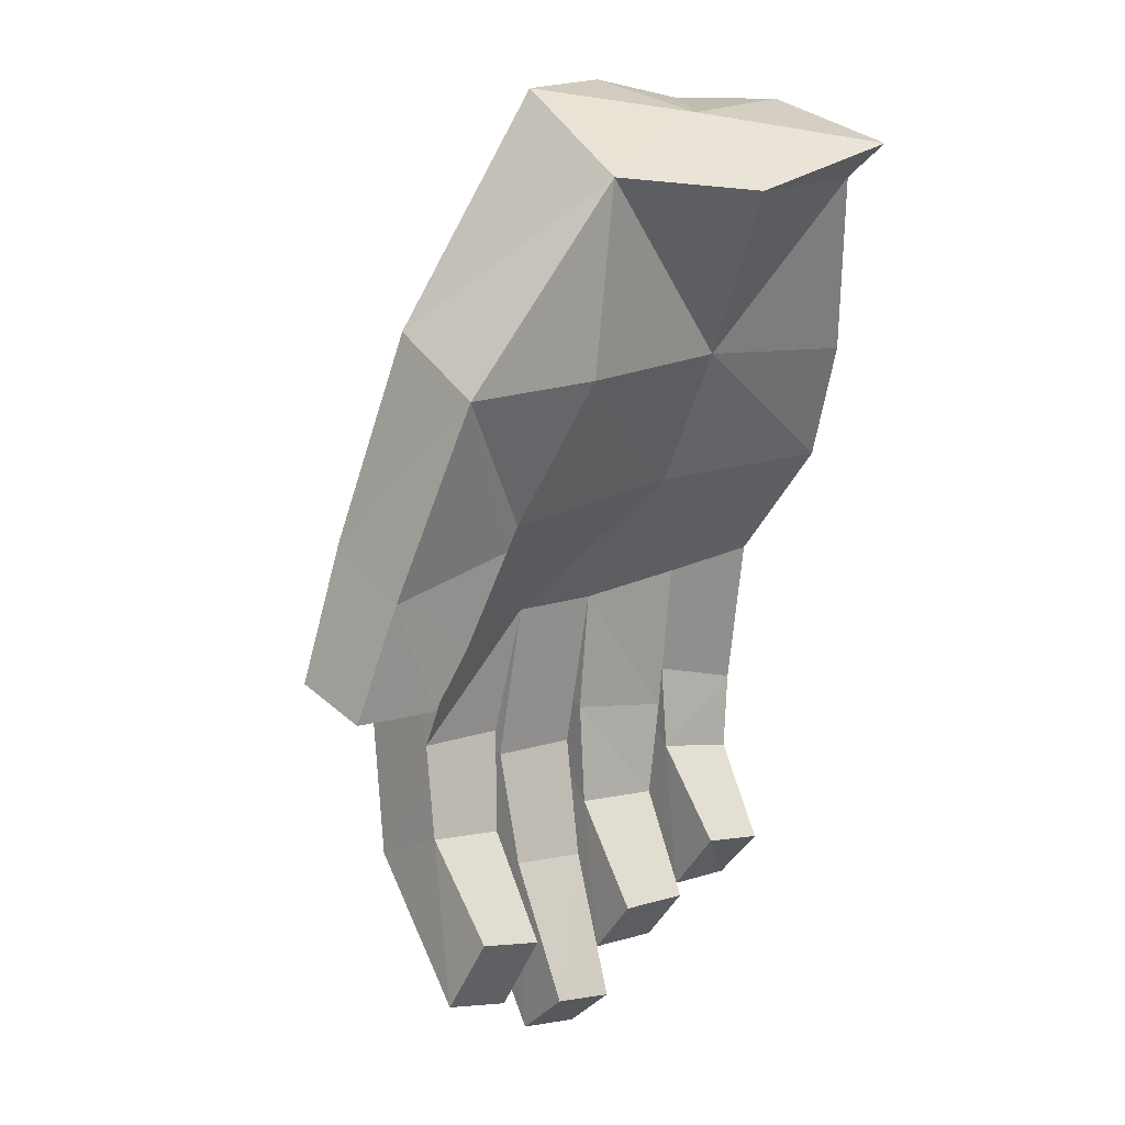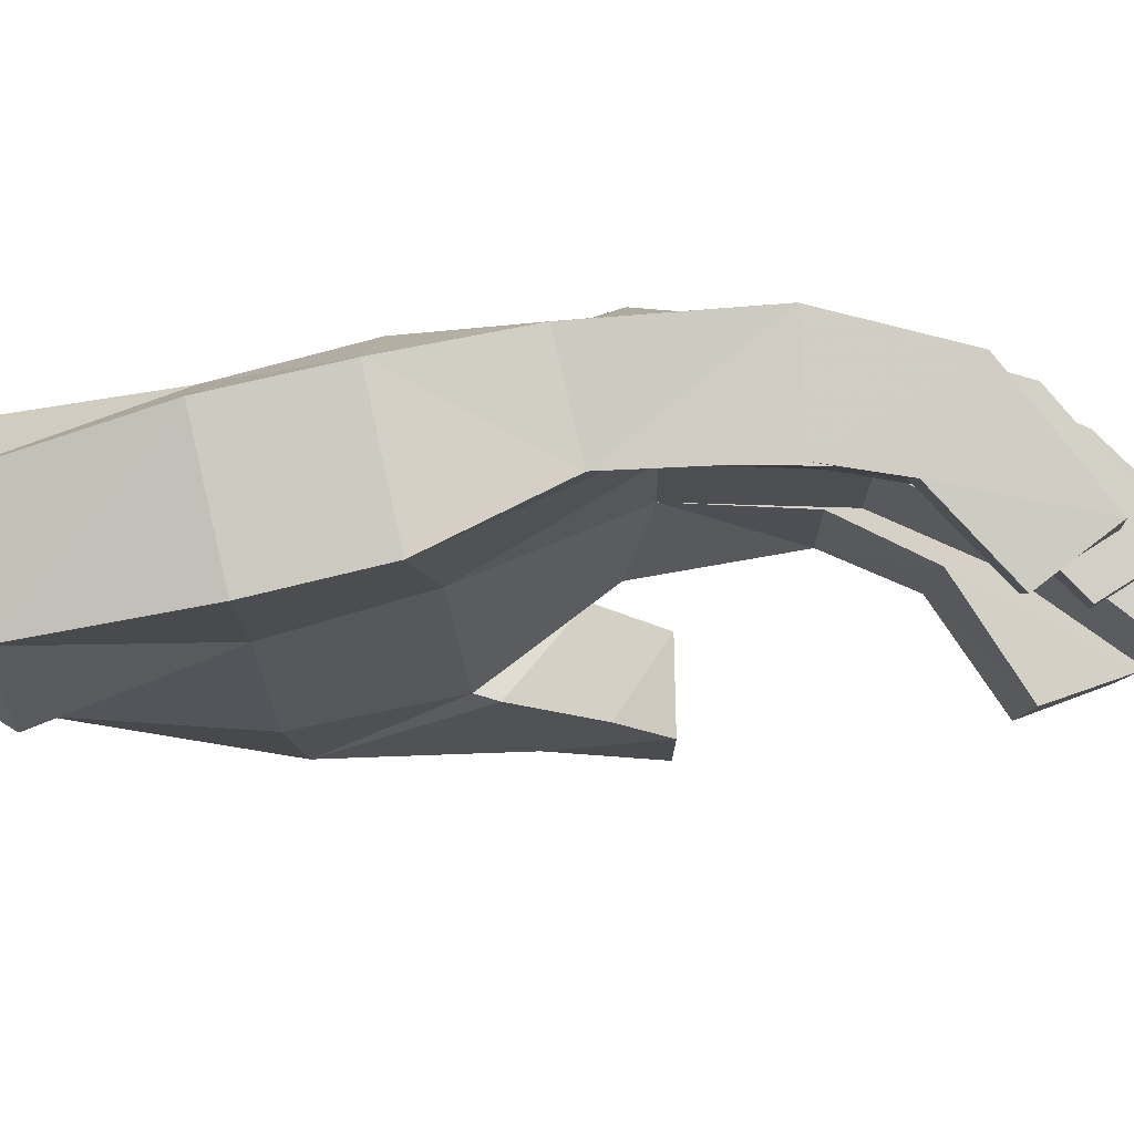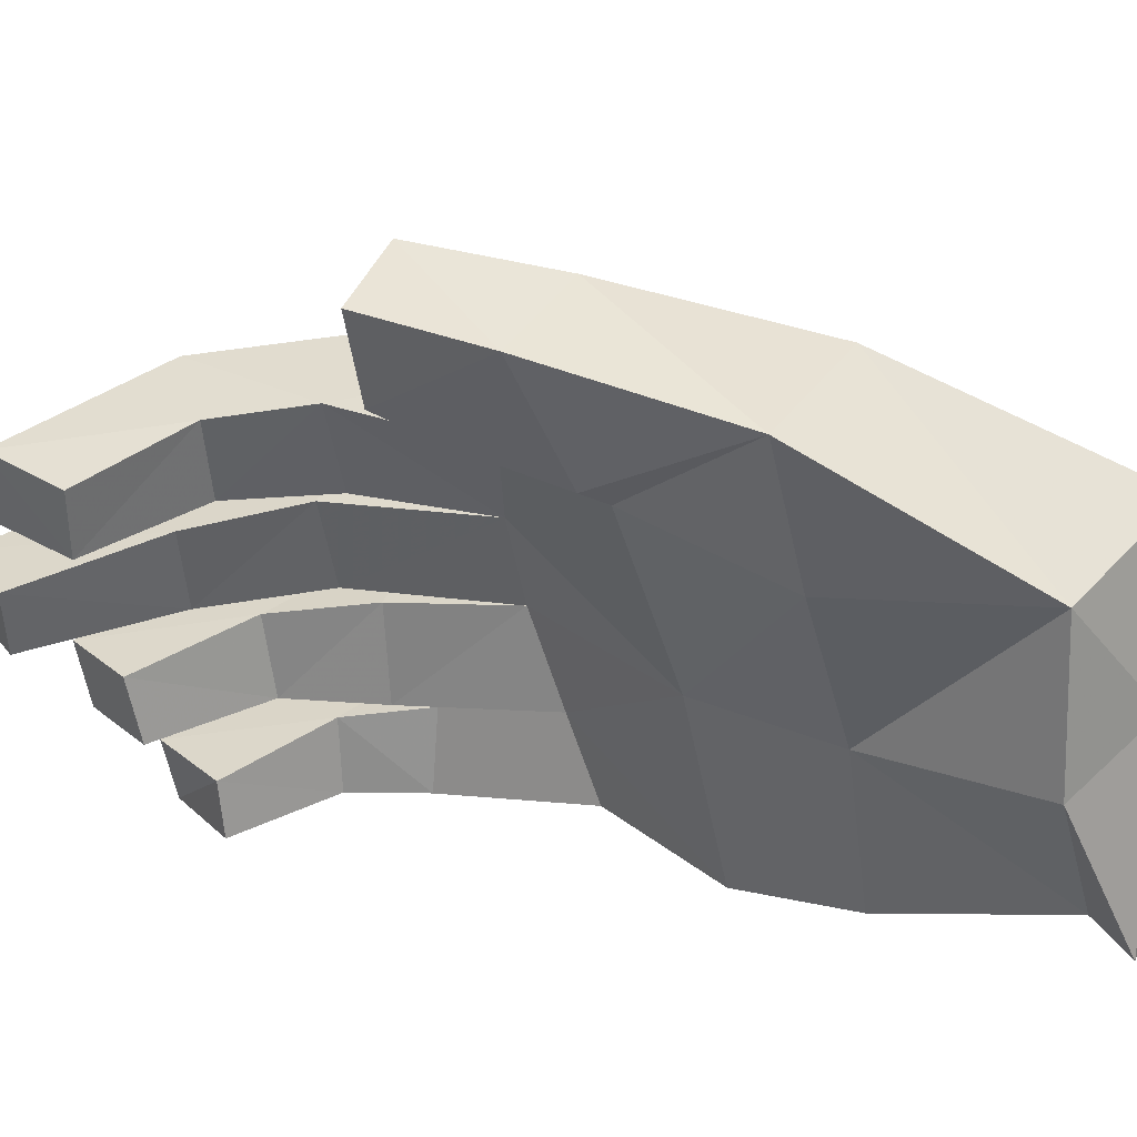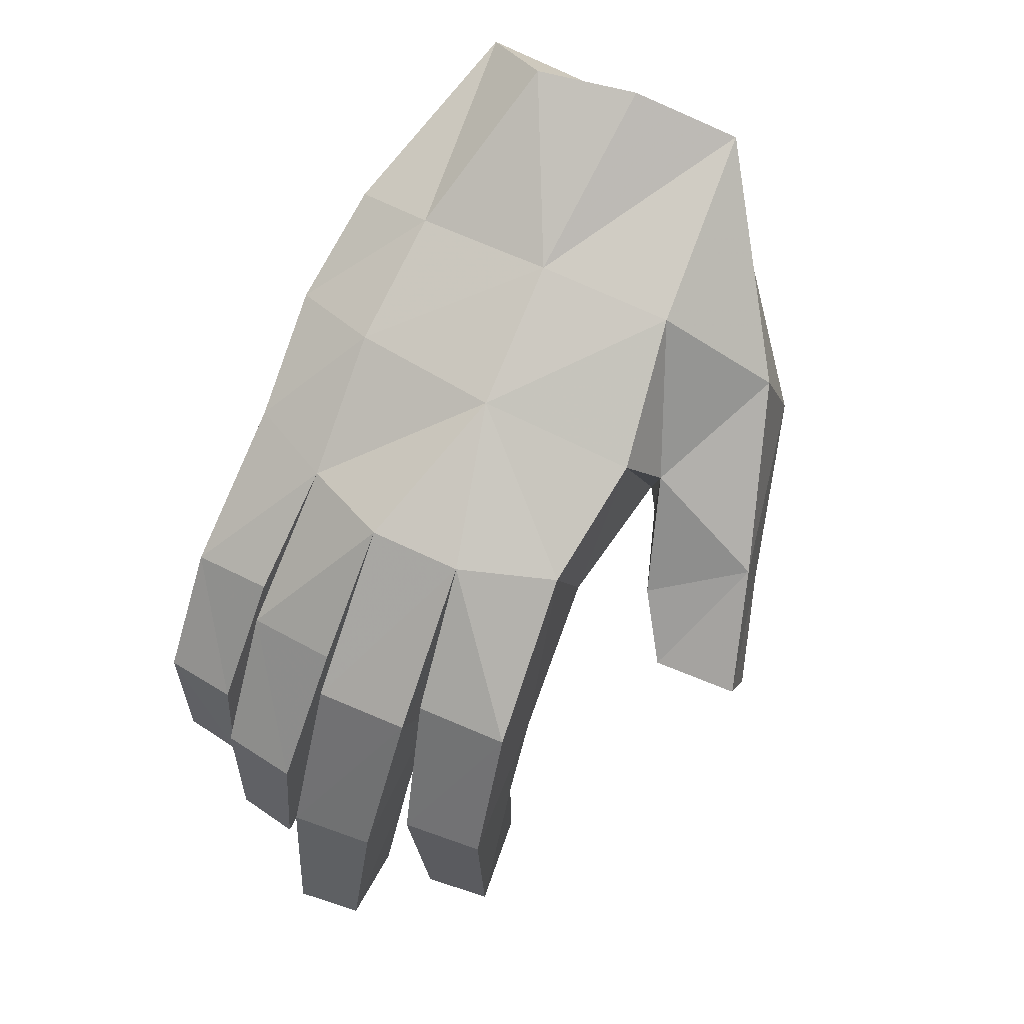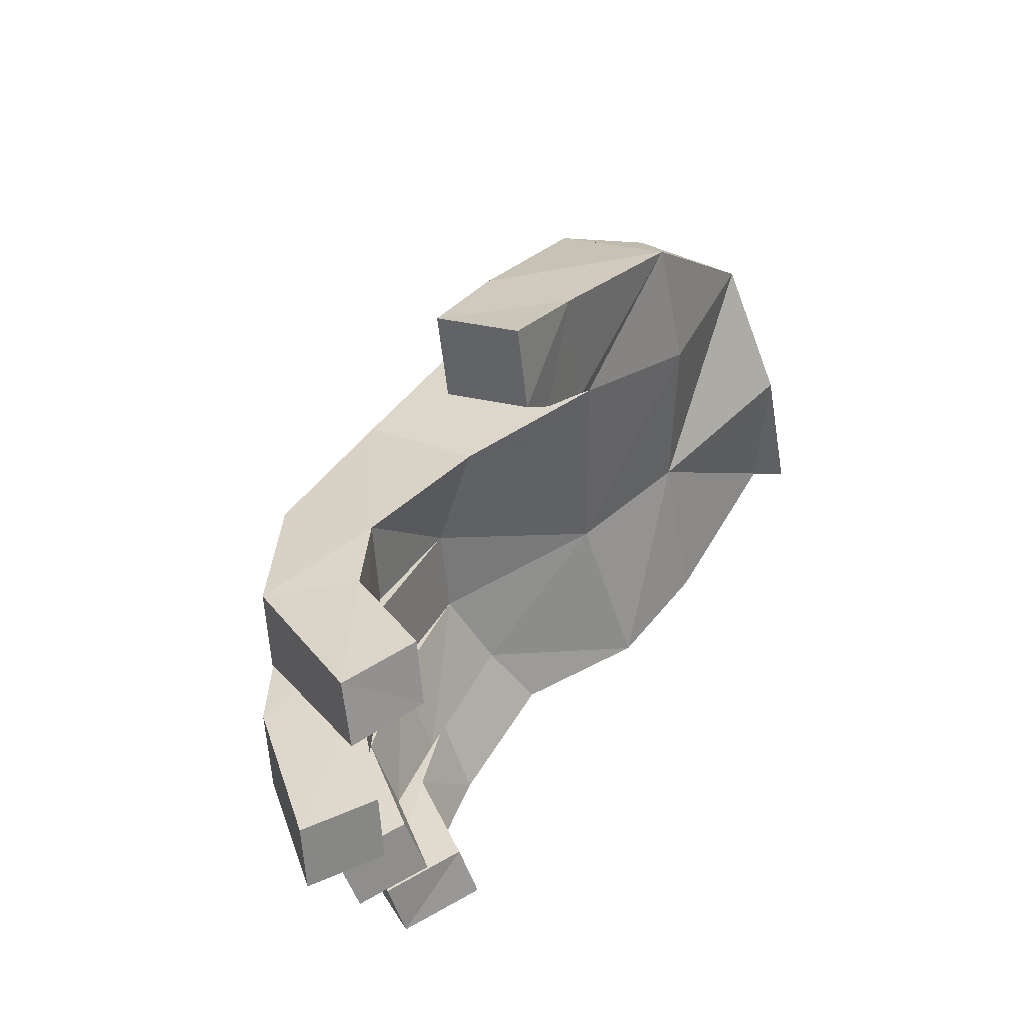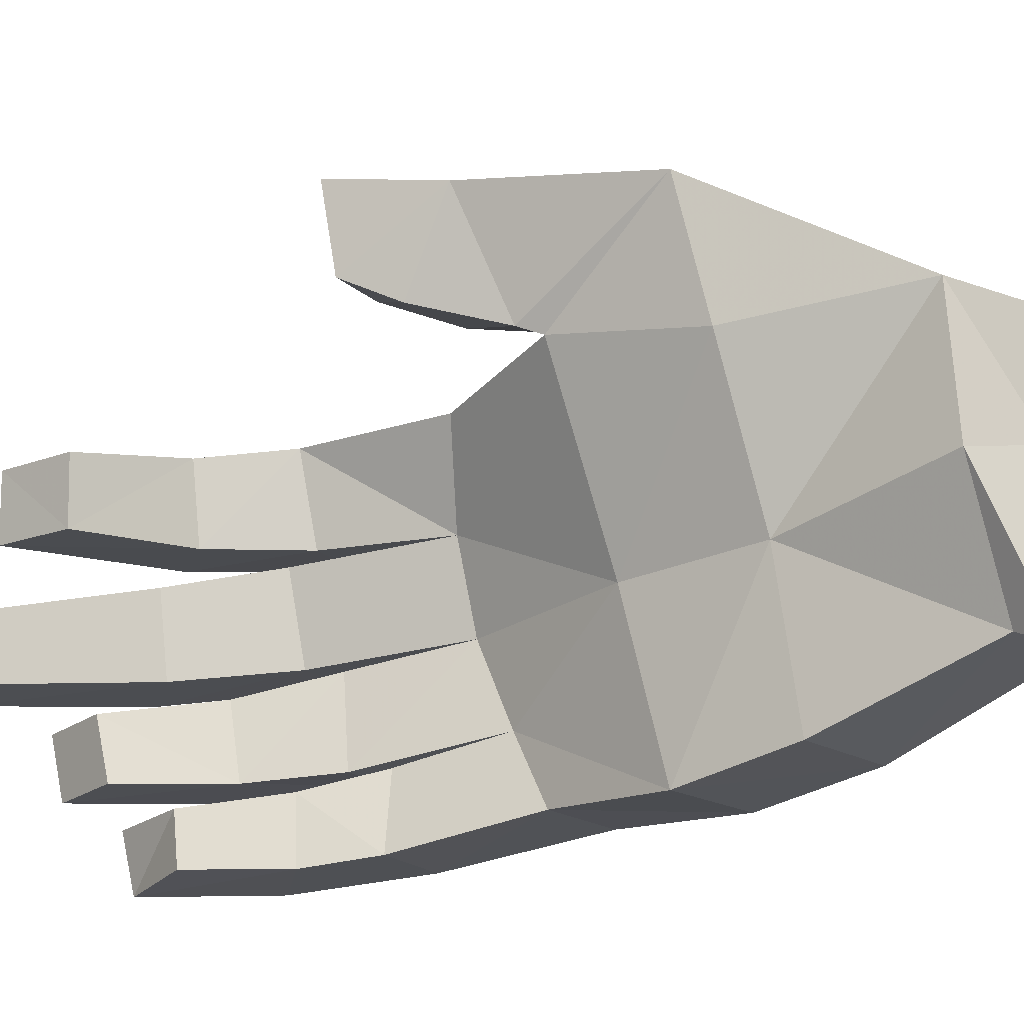
<metadata>
{"format":"obj","ext":"obj","renderer":"f3d","projection":"perspective","resolution":1024,"background":"white","views":[{"elev":-11.9,"azim":76.5,"up":"+Y"},{"elev":-77.4,"azim":-121.4,"up":"+Z"},{"elev":12.6,"azim":78.1,"up":"+Z"},{"elev":34.8,"azim":-45.3,"up":"+Y"},{"elev":-68.2,"azim":30.9,"up":"+Y"},{"elev":-37.5,"azim":79.7,"up":"+Z"}]}
</metadata>
<code>
v -0.303 0.1125 -0.1801
v -0.2552 0.2791 -0.1685
v -0.2288 0.1532 -0.1986
v -0.351 0.2733 -0.1341
v -0.289 0.09523 -0.1122
v -0.3346 0.2573 -0.04956
v -0.2387 0.2631 -0.08392
v -0.2843 0.424 -0.02148
v -0.1941 0.3689 -0.0678
v -0.1259 0.4886 -0.06105
v -0.1446 0.01887 0.09415
v -0.07271 0.08306 0.07037
v -0.1219 0.2024 0.1177
v -0.1056 0.08953 0.003283
v -0.1756 0.02456 0.02604
v -0.1626 0.2176 0.03823
v -0.26 0.2104 0.07953
v -0.1507 0.3321 0.04272
v -0.2415 0.3868 0.08964
v 0.2607 0.6326 0.02836
v 0.04701 0.5892 -0.1043
v 0.163 0.7011 -0.1258
v 0.158 0.5017 0.08573
v 0.3094 0.5878 0.1662
v 0.1538 0.4746 0.09593
v 0.2057 0.4037 0.2193
v 0.127 0.3749 0.1322
v 0.1168 0.3112 0.1627
v 0.1563 0.2884 0.249
v 0.07969 0.3411 0.293
v 0.1281 0.4809 0.2673
v 0.0404 0.3598 0.2071
v 0.05148 0.4463 0.1765
v -0.2138 0.3789 -0.1698
v -0.1265 0.5242 -0.1616
v 0.003085 0.6417 -0.293
v 0.09994 0.7381 -0.2908
v -0.2349 0.3316 -0.1846
v -0.2907 0.1723 -0.2116
v -0.2089 0.2165 -0.2312
v -0.3385 0.3248 -0.1492
v -0.2896 0.475 -0.124
v -0.31 0.4823 -0.2153
v -0.2073 0.6011 -0.1142
v -0.1988 0.6367 -0.2148
v -0.2981 0.009282 -0.08295
v -0.2325 0.2 -0.0748
v -0.2193 0.03651 -0.1057
v -0.3342 0.1941 -0.03844
v -0.2651 0 -0.01869
v -0.2921 0.1781 0.04298
v -0.1904 0.184 0.006623
v -0.1699 0.307 0.03287
v -0.09655 0.5355 0.1678
v -0.1047 0.3053 0.1315
v 0.005708 0.4389 0.1068
v -0.1963 0.361 0.1787
v -0.1734 0.5468 0.08248
v -0.08299 0.4609 0.02881
v -0.2142 0.3325 -0.05696
v -0.3064 0.3885 -0.01019
v -0.2614 0.3633 0.07957
v -0.2481 0.3376 -0.261
v -0.2198 0.2244 -0.2897
v -0.2145 0.4167 -0.2568
v -0.1988 0.4195 -0.1698
v -0.2188 0.195 0.1589
v -0.2163 0.5745 -0.007362
v -0.305 0.4345 -0.1233
v -0.3565 0.3402 -0.2285
v -0.306 0.1895 -0.2741
v 0.01078 0.64 0.1724
v 0.07887 0.5908 0.1662
v -0.007497 0.8463 -0.2381
v -0.1039 0.7471 -0.2408
v -0.1192 0.5553 -0.2492
v -0.001035 0.844 -0.1408
v -0.11 0.7368 -0.1311
v 0.04533 0.82 0.005739
v -0.06888 0.6978 0.02634
v 0.1093 0.7787 0.1385
v -0.1863 0.02723 -0.04146
v -0.2155 0.1356 -0.1307
v 0.206 0.6874 0.2174
v 0.2407 0.8836 -0.2554
v 0.174 0.9949 -0.1989
v 0.139 1 -0.09609
v 0.1927 0.9887 0.007882
v 0.265 0.9395 0.0983
v 0.2756 0.9257 -0.07606
v 0.3266 0.8254 -0.1322
v 0.2712 0.9131 -0.2867
v 0.3565 0.8141 0.03276
f 1 2 3
f 4 2 1
f 5 4 1
f 6 4 5
f 7 6 5
f 8 6 7
f 9 8 7
f 10 8 9
f 11 12 13
f 14 12 11
f 15 14 11
f 16 14 15
f 17 16 15
f 18 16 17
f 19 18 17
f 20 21 22
f 23 21 20
f 24 23 20
f 25 23 24
f 26 25 24
f 27 25 26
f 28 27 26
f 26 29 28
f 30 29 26
f 31 30 26
f 32 30 31
f 33 32 31
f 27 32 33
f 25 27 33
f 34 9 2
f 10 9 34
f 35 10 34
f 21 10 35
f 36 21 35
f 22 21 36
f 37 22 36
f 38 39 40
f 41 39 38
f 42 41 38
f 43 41 42
f 44 43 42
f 45 43 44
f 46 47 48
f 49 47 46
f 50 49 46
f 51 49 50
f 52 51 50
f 53 51 52
f 54 55 56
f 57 55 54
f 58 57 54
f 19 57 58
f 59 19 58
f 18 19 59
f 49 60 47
f 61 60 49
f 62 61 49
f 58 61 62
f 59 58 62
f 63 40 64
f 38 40 63
f 65 38 63
f 66 38 65
f 35 66 65
f 17 57 19
f 67 57 17
f 15 67 17
f 11 67 15
f 68 8 10
f 69 8 68
f 44 69 68
f 35 69 44
f 70 39 41
f 71 39 70
f 63 71 70
f 64 71 63
f 60 53 47
f 59 53 60
f 10 59 60
f 21 59 10
f 23 72 56
f 73 72 23
f 25 73 23
f 33 73 25
f 36 74 37
f 75 74 36
f 76 75 36
f 45 75 76
f 75 77 74
f 78 77 75
f 45 78 75
f 44 78 45
f 78 79 77
f 80 79 78
f 44 80 78
f 68 80 44
f 80 81 79
f 72 81 80
f 54 72 80
f 56 72 54
f 59 55 18
f 56 55 59
f 23 56 59
f 28 32 27
f 30 32 28
f 29 30 28
f 50 82 52
f 48 82 50
f 46 48 50
f 69 6 8
f 4 6 69
f 2 4 69
f 47 82 48
f 52 82 47
f 53 52 47
f 2 83 3
f 7 83 2
f 9 7 2
f 61 10 60
f 68 10 61
f 58 68 61
f 24 31 26
f 84 31 24
f 76 35 65
f 36 35 76
f 81 73 84
f 72 73 81
f 80 58 54
f 68 58 80
f 31 73 33
f 84 73 31
f 13 67 11
f 55 67 13
f 16 55 13
f 18 55 16
f 5 83 7
f 1 83 5
f 69 34 2
f 35 34 69
f 51 62 49
f 53 62 51
f 14 13 12
f 16 13 14
f 66 42 38
f 35 42 66
f 76 43 45
f 65 43 76
f 43 70 41
f 65 70 43
f 71 40 39
f 64 40 71
f 21 23 59
f 55 57 67
f 3 83 1
f 62 53 59
f 42 44 35
f 63 70 65
f 74 85 37
f 86 85 74
f 77 86 74
f 87 86 77
f 79 87 77
f 88 87 79
f 89 88 79
f 90 88 89
f 85 22 37
f 91 22 85
f 92 91 85
f 90 91 92
f 93 90 89
f 84 93 89
f 24 93 84
f 91 90 93
f 22 91 93
f 87 88 90
f 86 87 90
f 20 93 24
f 22 93 20
f 89 81 84
f 79 81 89
f 92 86 90
f 85 86 92

</code>
